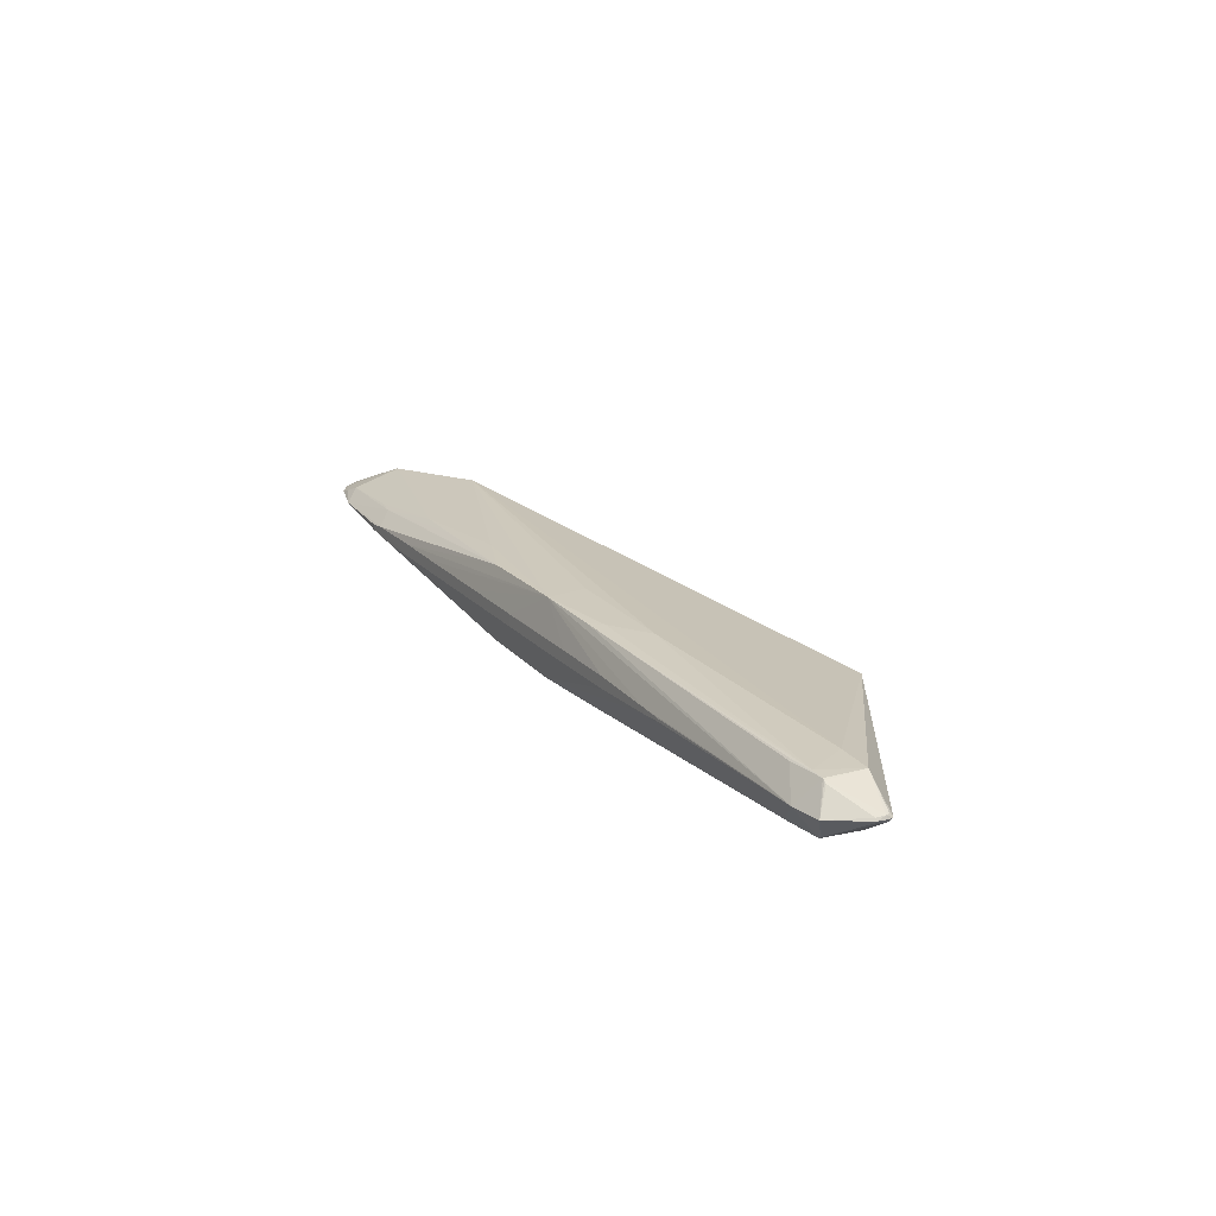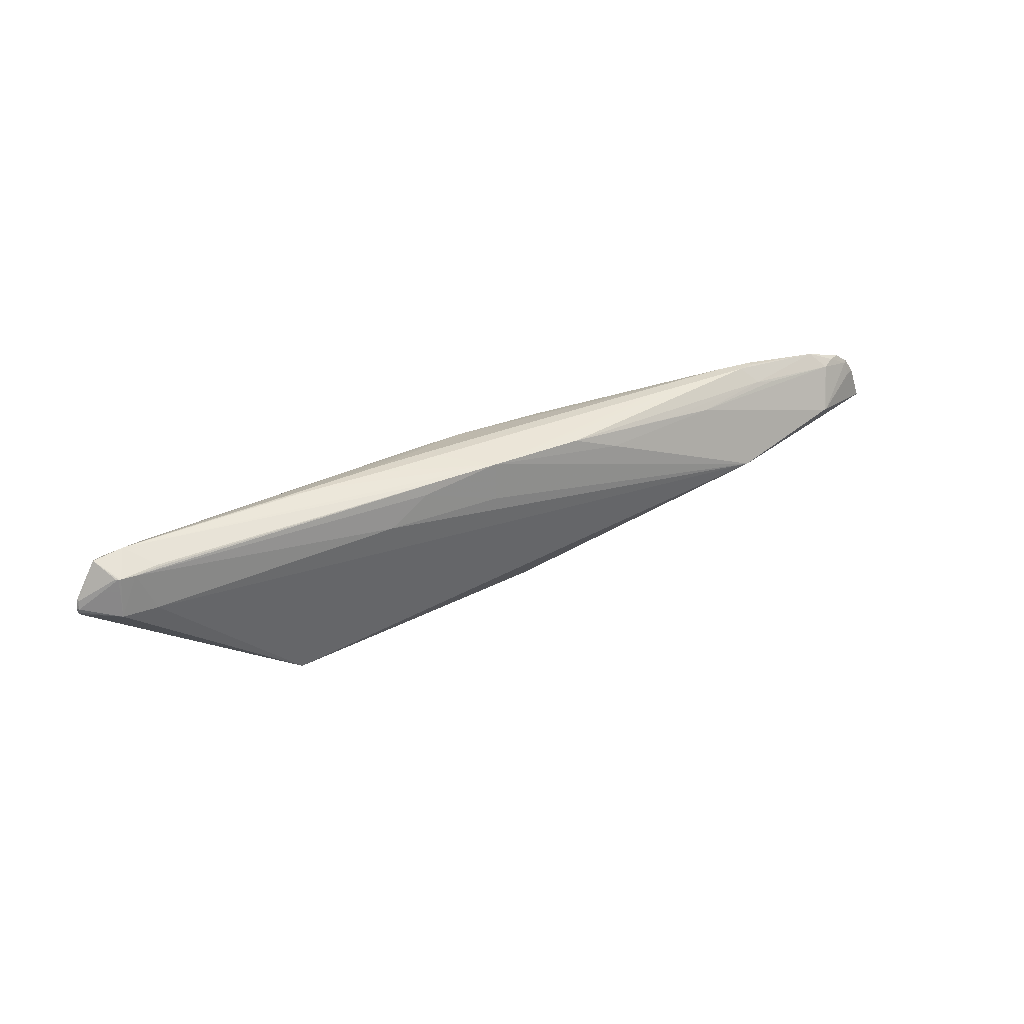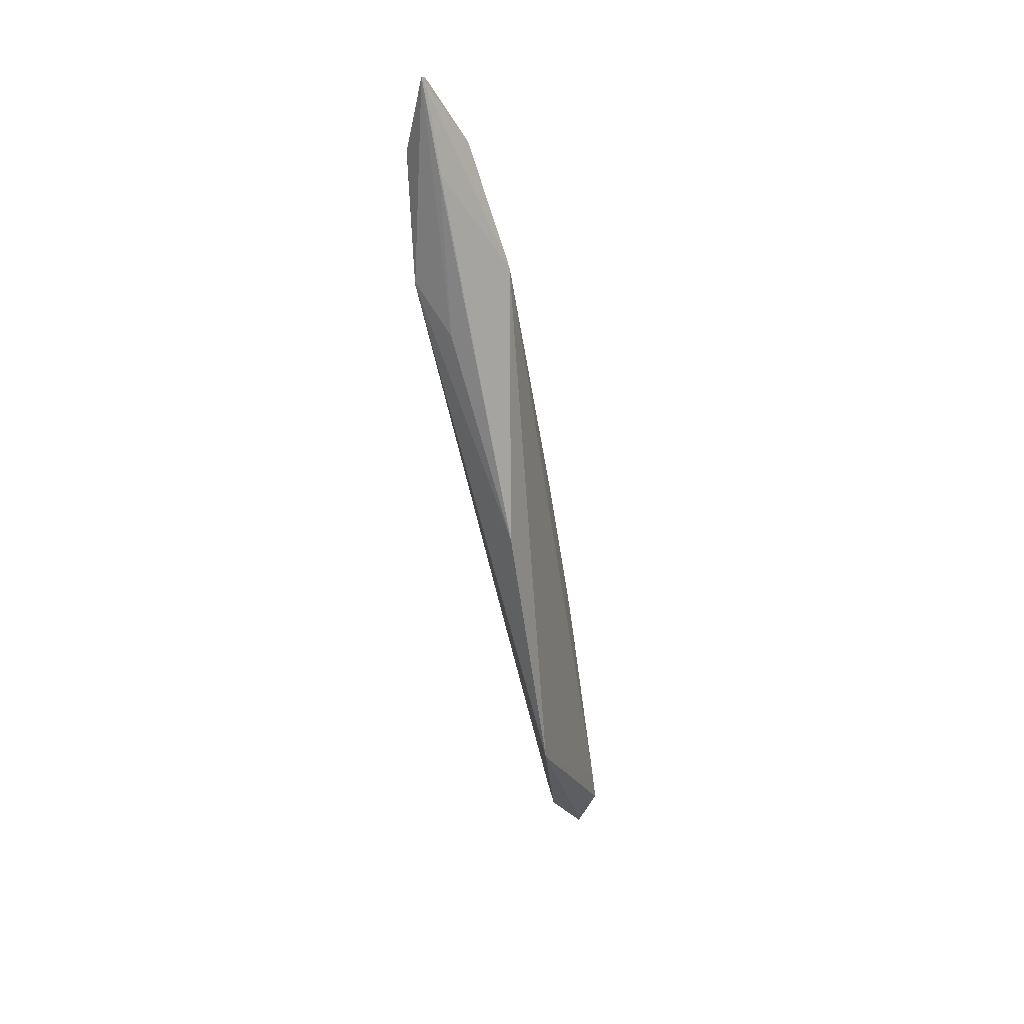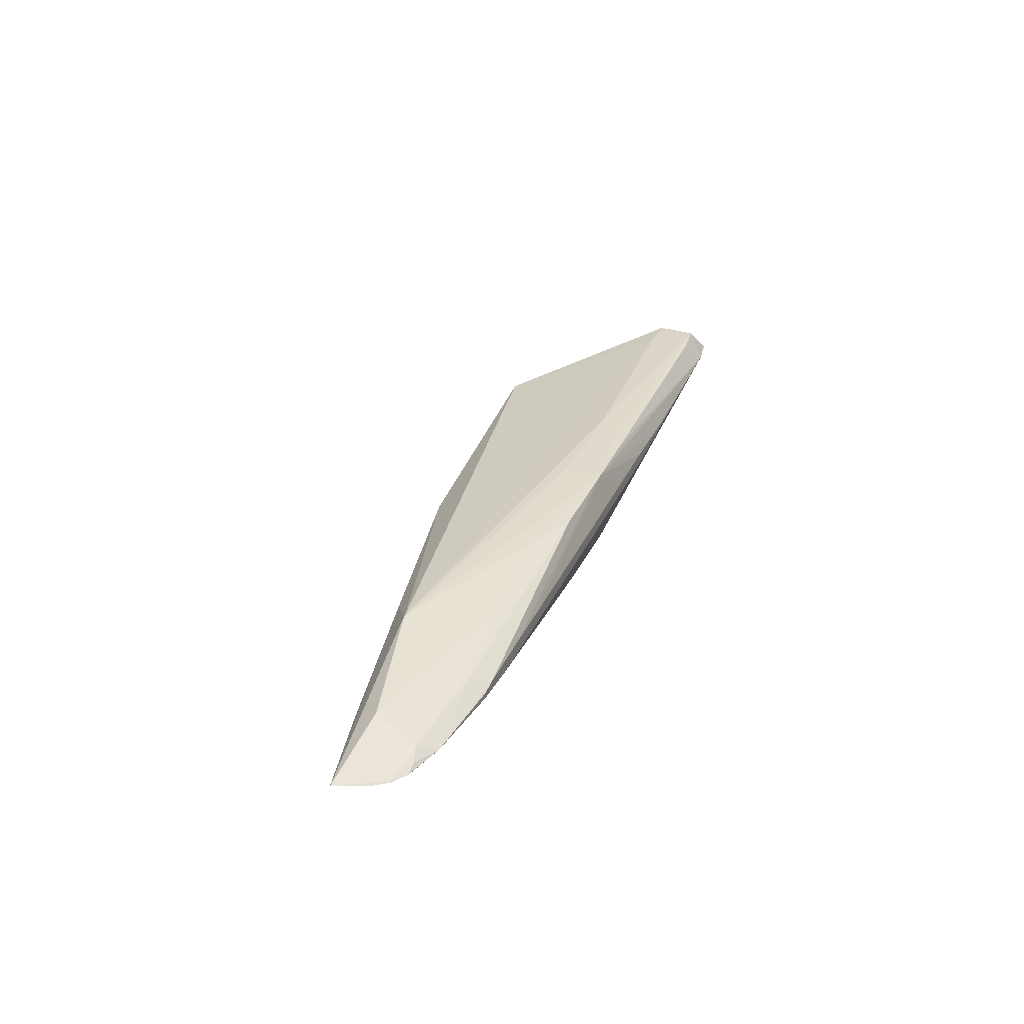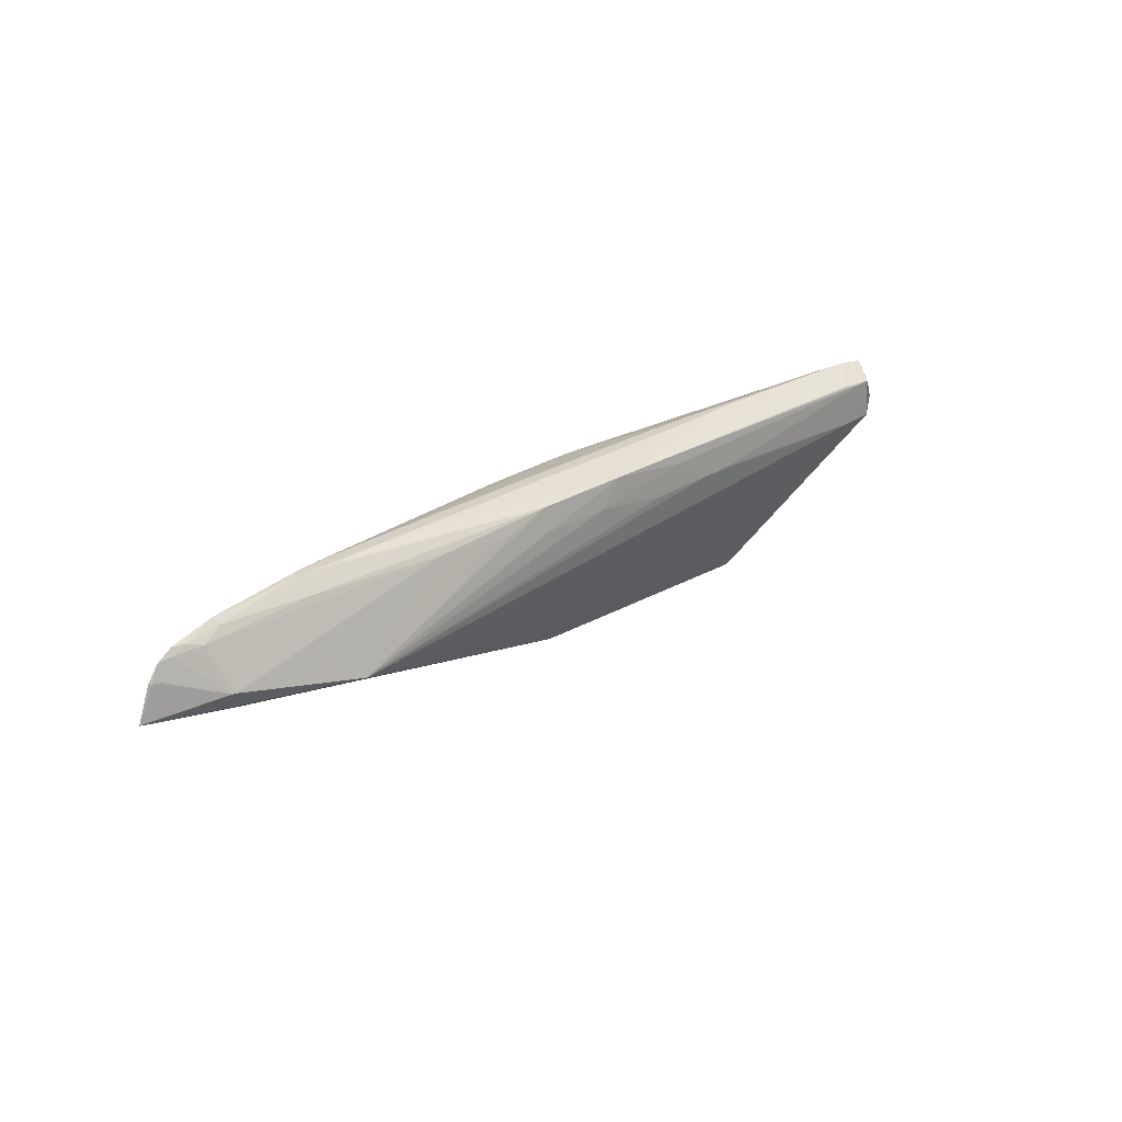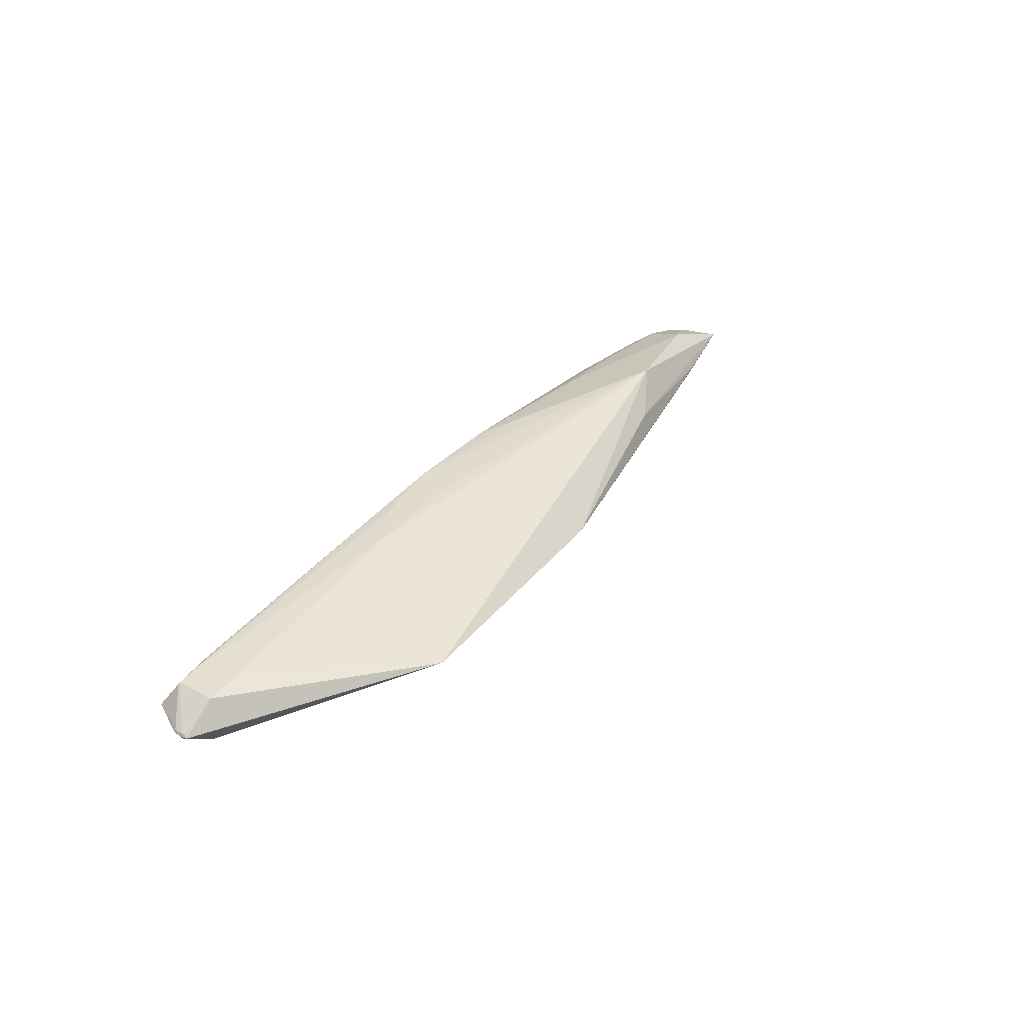
<metadata>
{"format":"obj","ext":"obj","renderer":"f3d","projection":"perspective","resolution":1024,"background":"white","views":[{"elev":21.2,"azim":-118.9,"up":"+Z"},{"elev":27.8,"azim":-31.5,"up":"+Y"},{"elev":-56.2,"azim":100.1,"up":"+Y"},{"elev":32.5,"azim":112.8,"up":"+Z"},{"elev":28.6,"azim":136.1,"up":"+Y"},{"elev":34.8,"azim":-53.8,"up":"+Z"}]}
</metadata>
<code>
v 0.2592 -0.02448 0.04673
v 0.257 -0.0244 0.04741
v 0.259 -0.02127 -0.05078
v 0.2569 -0.02115 -0.05144
v -0.4818 0.03639 0.02803
v -0.496 0.03612 0.0269
v -0.4983 0.0361 0.02594
v -0.5007 0.03611 0.02407
v -0.4818 0.03815 -0.02541
v -0.4984 0.03772 -0.02329
v -0.5008 0.03761 -0.02142
v 0.3983 0.05402 0.01159
v -0.5138 0.05003 0.001816
v 0.4118 0.05878 -0.003718
v 0.4513 0.03278 -0.0001991
v 0.4118 0.05849 0.005144
v 0.4406 0.03238 0.004885
v -0.5323 0.01141 -0.001799
v -0.2073 0.01975 -0.04
v -0.1661 0.04771 -0.03821
v -0.05442 0.03701 -0.04284
v 0.07164 0.05097 -0.03888
v 0.02 0.03926 -0.04294
v 0.1486 0.05664 -0.03195
v 0.2895 0.0625 -0.01625
v 0.3778 0.06475 -0.005586
v 0.3809 0.07046 0.00115
v 0.424 0.05889 0.000703
v 0.426 0.05189 -0.003302
v 0.4396 0.04896 0.0003519
v 0.4481 0.03277 -0.002073
v -0.5323 0.01125 0.002986
v -0.2072 0.01709 0.04066
v -0.166 0.04511 0.04059
v -0.08286 0.01972 0.04305
v 0.07141 0.04301 0.04229
v 0.1487 0.05447 0.03398
v 0.204 0.05074 0.03157
v 0.2896 0.06136 0.01826
v 0.3094 0.05754 0.01854
v 0.4367 0.04721 0.002322
v 0.4481 0.03265 0.001679
v -0.1525 0.05643 0.03945
v -0.08267 0.05963 0.04176
v 0.02081 0.06129 0.04037
v -0.1527 0.05893 -0.03636
v -0.08279 0.06228 -0.03867
v 0.02069 0.06386 -0.03749
v -0.2714 0.06574 -0.0009209
v -0.2714 0.06555 0.004892
v -0.05491 0.0715 0.008224
v 0.2717 0.07789 0.006939
v -0.2941 0.06492 0.0005452
v -0.2011 0.068 -0.00394
v -0.1333 0.06989 -0.004447
v -0.08261 0.07124 -0.004542
v -0.02674 0.07267 -0.004385
v 0.04852 0.07425 -0.004583
v 0.149 0.07636 -0.004742
v 0.2027 0.07726 -0.004874
v 0.2502 0.07794 -0.004741
v 0.289 0.07841 -0.001479
v 0.3101 0.07652 0.001458
v -0.2941 0.06482 0.003444
v -0.2011 0.06761 0.007839
v -0.1333 0.06948 0.008264
v -0.02672 0.07226 0.00806
v 0.04854 0.07383 0.008132
v 0.149 0.07594 0.008124
v 0.2027 0.07684 0.008152
v 0.289 0.07821 0.004577
v -0.4831 0.05574 0.001982
v 0.3983 0.05475 -0.01053
v -0.4577 0.04126 0.02673
v -0.4566 0.03987 0.028
v -0.4578 0.04294 -0.02413
v -0.4567 0.04163 -0.02549
v 0.2077 -0.05566 0.01843
v 0.3699 -0.02562 -0.002608
v -0.5136 -0.01628 -0.0005264
v -0.4624 -0.004582 0.02869
v -0.4981 -0.005444 0.02661
v -0.5352 0.001871 0.0002852
v -0.5336 0.002251 -0.002952
v -0.5338 -0.004699 6.665e-05
v -0.5324 -0.001623 -0.003151
v -0.5336 0.002037 0.003536
v -0.5324 -0.001841 0.003476
v -0.243 0.01892 -0.03854
v -0.1343 0.0214 -0.04198
v 0.4648 -0.002119 -0.00137
v 0.4525 -0.003988 -0.004267
v -0.08286 0.01972 0.04305
v 0.3852 0.009944 -0.03243
v 0.3885 0.009988 -0.03163
v 0.3853 0.007866 0.03061
v 0.3886 0.007963 0.0298
v -0.4982 -0.003684 -0.02678
v -0.3036 -0.1386 0.006339
v -0.01658 -0.1138 -0.00434
v -0.496 0.0378 -0.02425
v -0.5341 0.01129 0.000594
v 0.4406 0.03271 -0.005266
v 0.3699 -0.02567 -0.001223
v -0.4625 -0.002683 -0.02891
f 99 4 100
f 100 2 99
f 2 100 78
f 91 92 95
f 99 82 85
f 3 100 4
f 4 95 3
f 3 95 92
f 1 78 91
f 2 78 1
f 91 78 104
f 104 78 100
f 94 95 4
f 73 95 94
f 99 2 81
f 81 82 99
f 99 85 80
f 83 85 87
f 82 7 87
f 98 80 85
f 99 80 98
f 79 92 91
f 91 104 79
f 79 3 92
f 100 3 79
f 79 104 100
f 91 95 31
f 31 15 91
f 33 81 2
f 82 81 5
f 81 33 5
f 88 85 82
f 82 87 88
f 88 87 85
f 50 72 44
f 61 62 48
f 48 62 25
f 84 85 83
f 84 10 98
f 103 31 95
f 27 28 14
f 26 62 27
f 25 62 26
f 73 25 26
f 26 14 73
f 27 14 26
f 36 44 2
f 2 38 36
f 44 72 43
f 72 74 43
f 2 44 35
f 6 74 72
f 6 7 82
f 82 5 6
f 44 66 65
f 65 50 44
f 50 65 49
f 23 48 4
f 24 94 4
f 24 48 25
f 24 25 73
f 73 94 24
f 8 87 7
f 8 32 87
f 32 8 13
f 13 8 7
f 13 6 72
f 7 6 13
f 72 46 76
f 86 98 85
f 85 84 86
f 86 84 98
f 105 19 4
f 105 4 99
f 99 98 105
f 73 14 29
f 29 14 28
f 29 95 73
f 29 103 95
f 27 62 63
f 63 71 27
f 62 71 63
f 44 36 45
f 45 36 38
f 16 28 27
f 27 12 16
f 39 12 27
f 96 38 2
f 96 12 38
f 28 16 41
f 41 16 12
f 75 43 74
f 5 43 75
f 74 6 75
f 75 6 5
f 34 5 33
f 34 43 5
f 44 43 34
f 34 35 44
f 33 35 34
f 93 33 2
f 2 35 93
f 93 35 33
f 53 49 72
f 50 49 53
f 54 65 66
f 54 49 65
f 48 23 47
f 49 54 47
f 61 48 47
f 47 46 72
f 72 49 47
f 4 48 22
f 22 24 4
f 48 24 22
f 102 13 18
f 32 13 102
f 102 84 83
f 18 84 102
f 83 87 102
f 87 32 102
f 18 13 11
f 11 13 10
f 11 84 18
f 10 84 11
f 9 105 98
f 44 45 70
f 70 69 44
f 38 12 40
f 40 39 38
f 12 39 40
f 37 45 38
f 38 39 37
f 37 39 45
f 45 39 52
f 52 70 45
f 27 71 52
f 52 39 27
f 52 71 62
f 97 1 91
f 2 1 97
f 97 96 2
f 12 96 97
f 97 41 12
f 28 41 30
f 30 29 28
f 15 31 30
f 31 103 30
f 103 29 30
f 72 50 64
f 64 53 72
f 50 53 64
f 46 47 20
f 20 9 46
f 57 67 69
f 21 47 23
f 21 23 4
f 21 20 47
f 19 20 21
f 77 76 46
f 46 9 77
f 72 76 101
f 98 10 101
f 101 9 98
f 76 77 101
f 101 77 9
f 101 13 72
f 10 13 101
f 19 105 89
f 105 9 89
f 89 20 19
f 9 20 89
f 51 66 44
f 44 67 51
f 51 67 66
f 44 69 68
f 68 67 44
f 69 67 68
f 41 97 17
f 59 57 69
f 55 47 54
f 55 54 66
f 4 19 90
f 90 21 4
f 19 21 90
f 41 17 42
f 15 30 42
f 42 30 41
f 91 15 42
f 42 97 91
f 42 17 97
f 61 47 60
f 47 59 60
f 70 52 60
f 69 70 60
f 60 59 69
f 60 62 61
f 60 52 62
f 47 57 58
f 58 59 47
f 57 59 58
f 56 57 47
f 47 55 56
f 56 55 66
f 66 67 56
f 67 57 56

</code>
